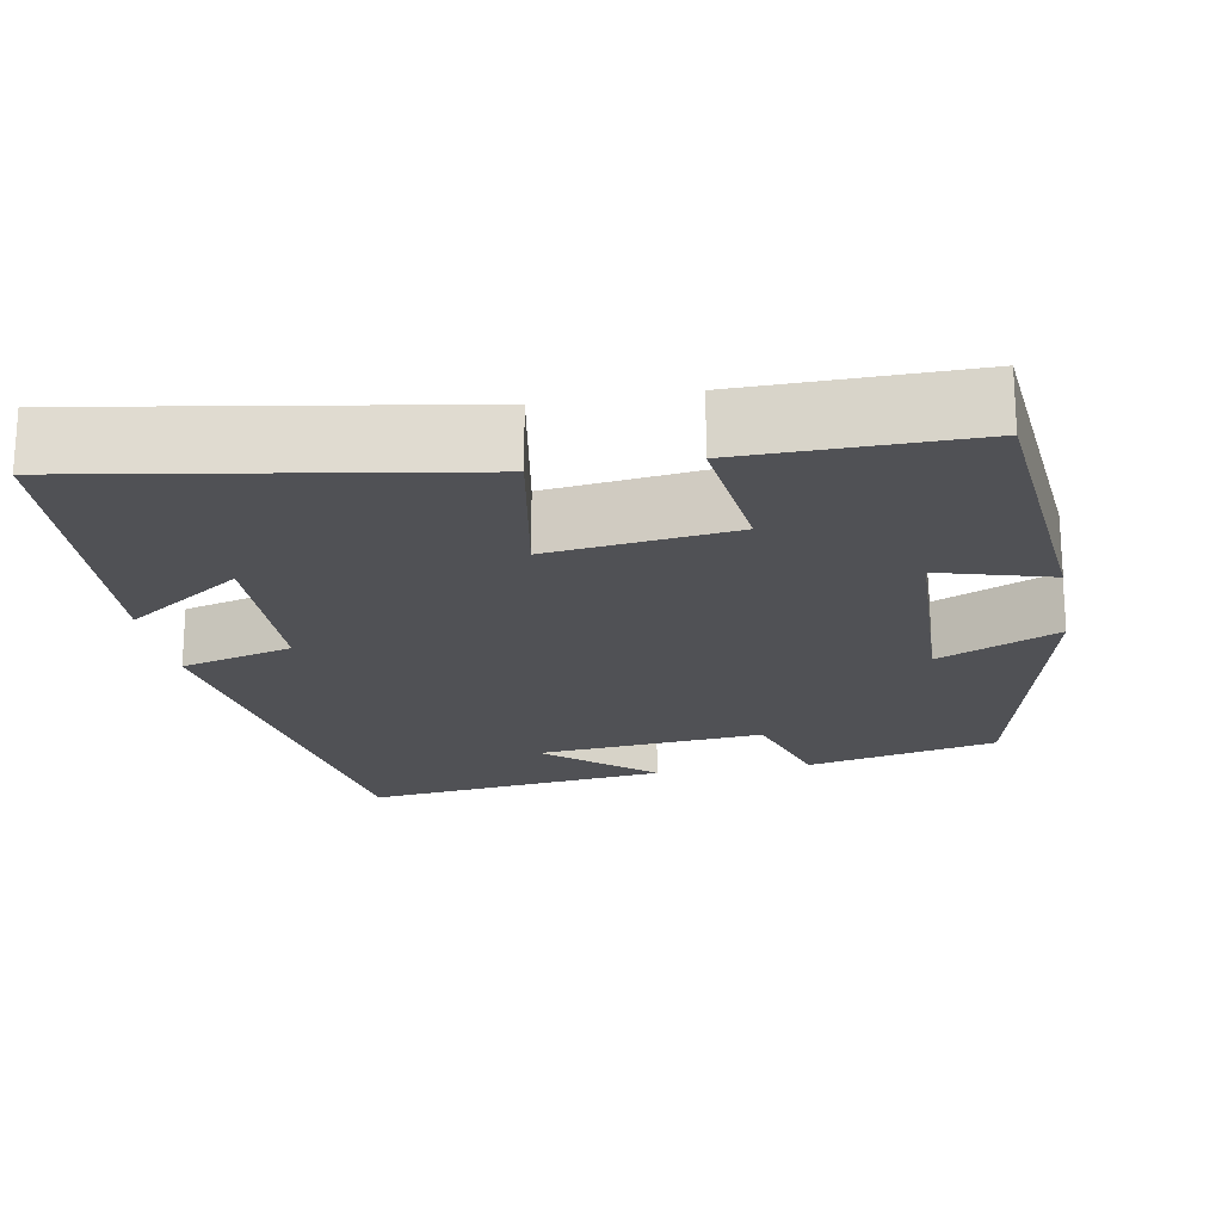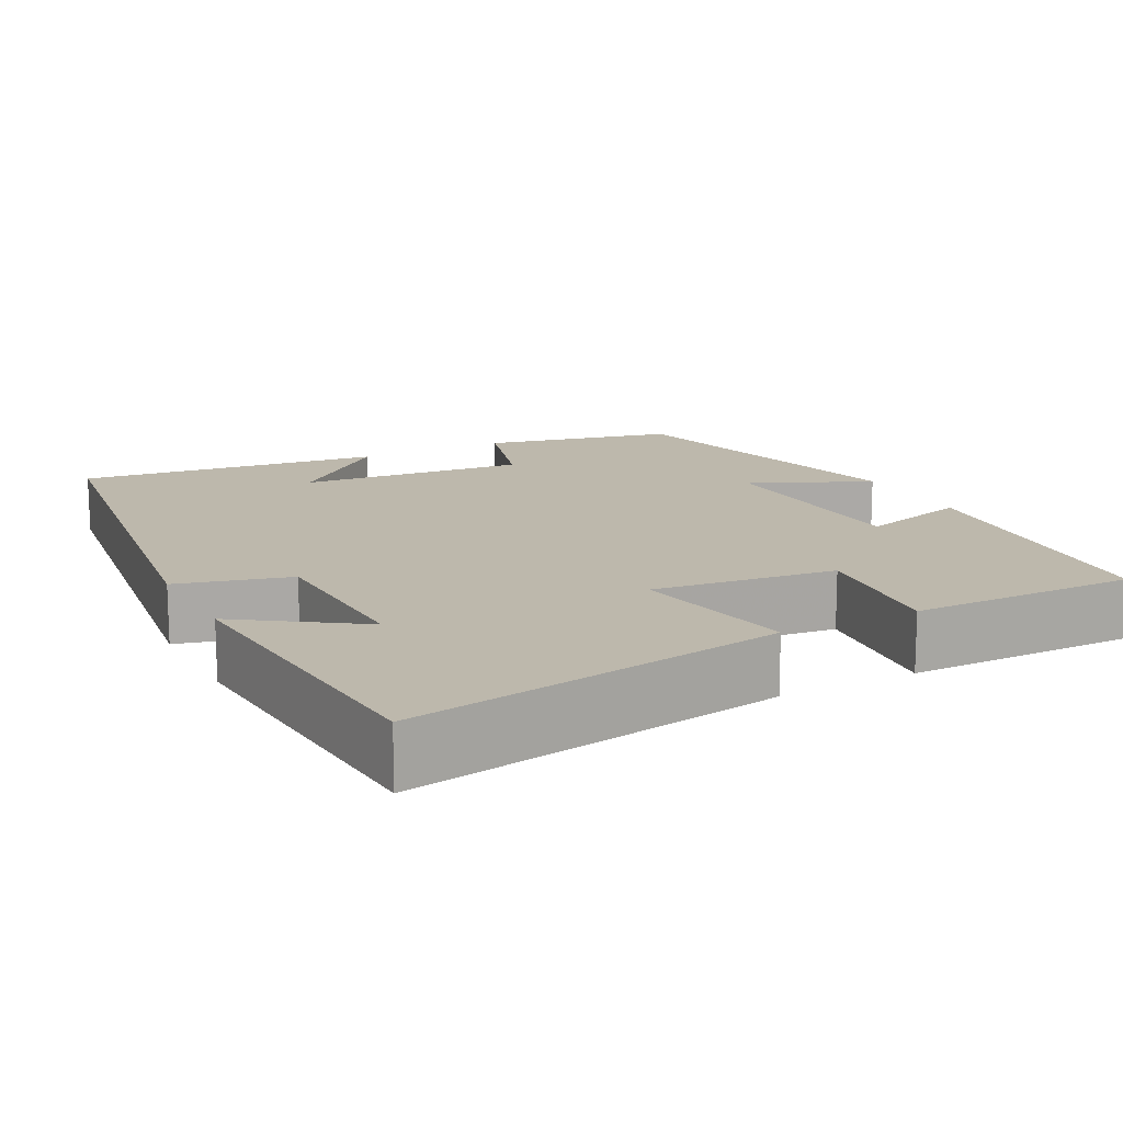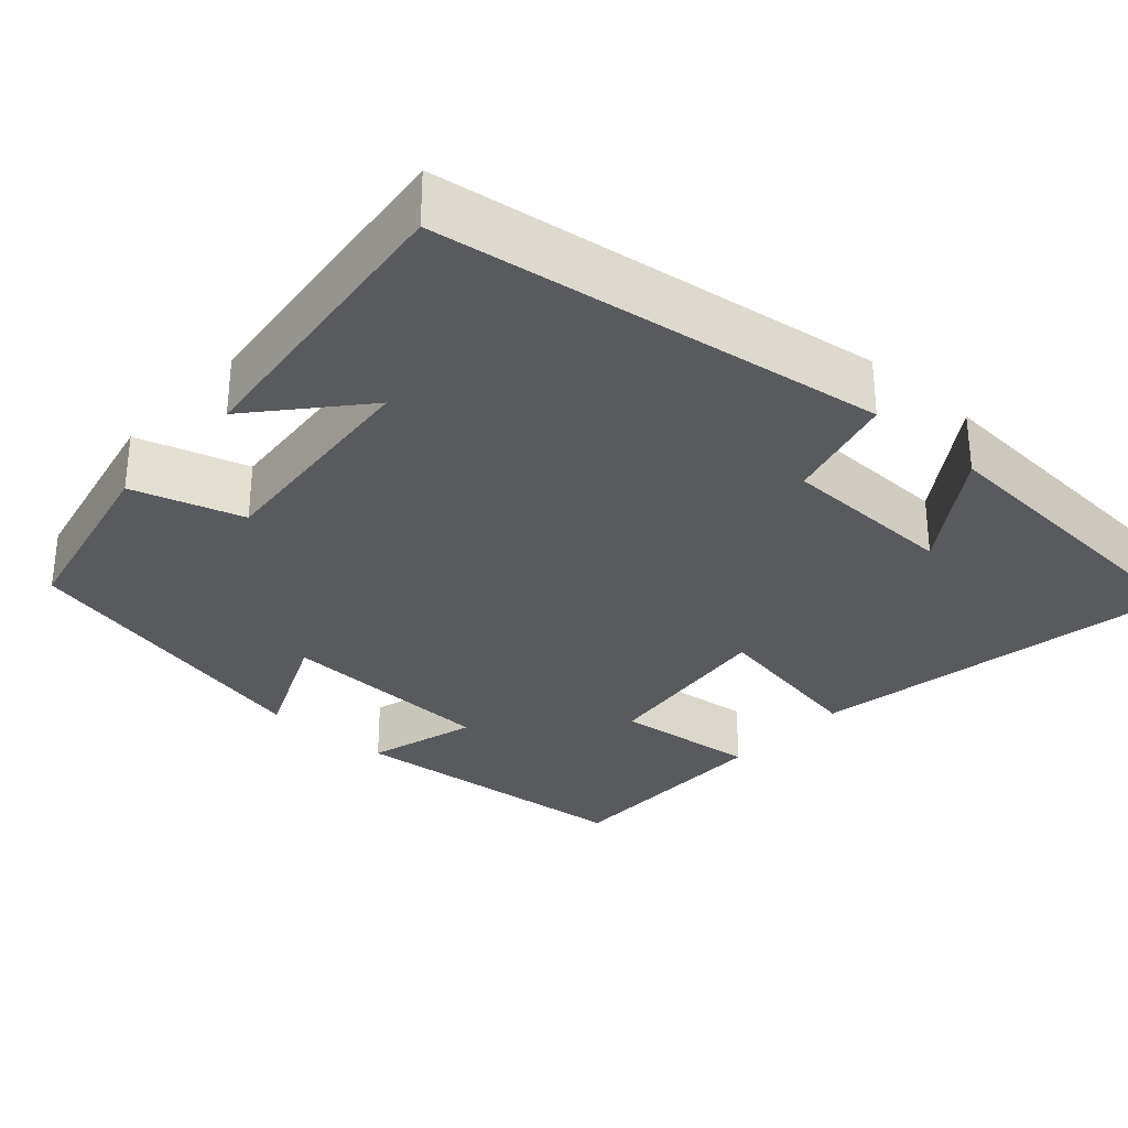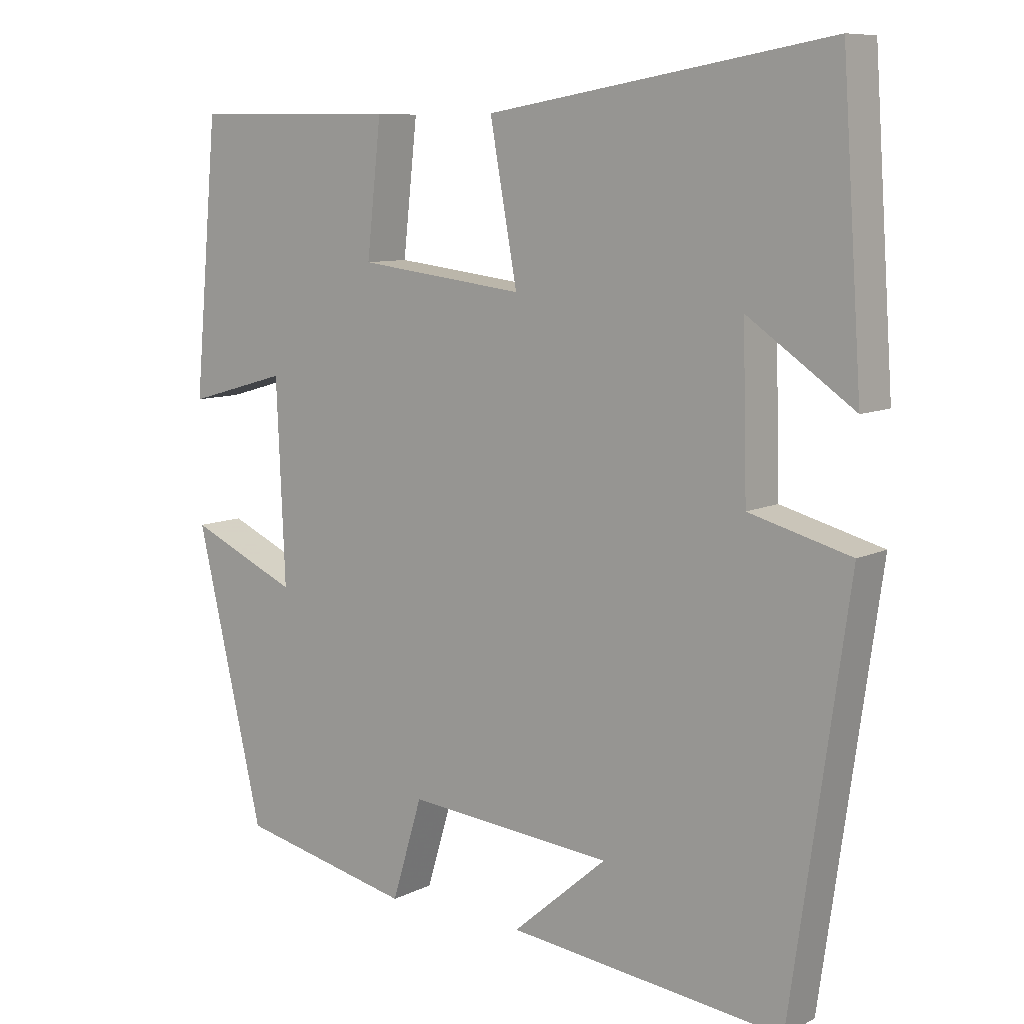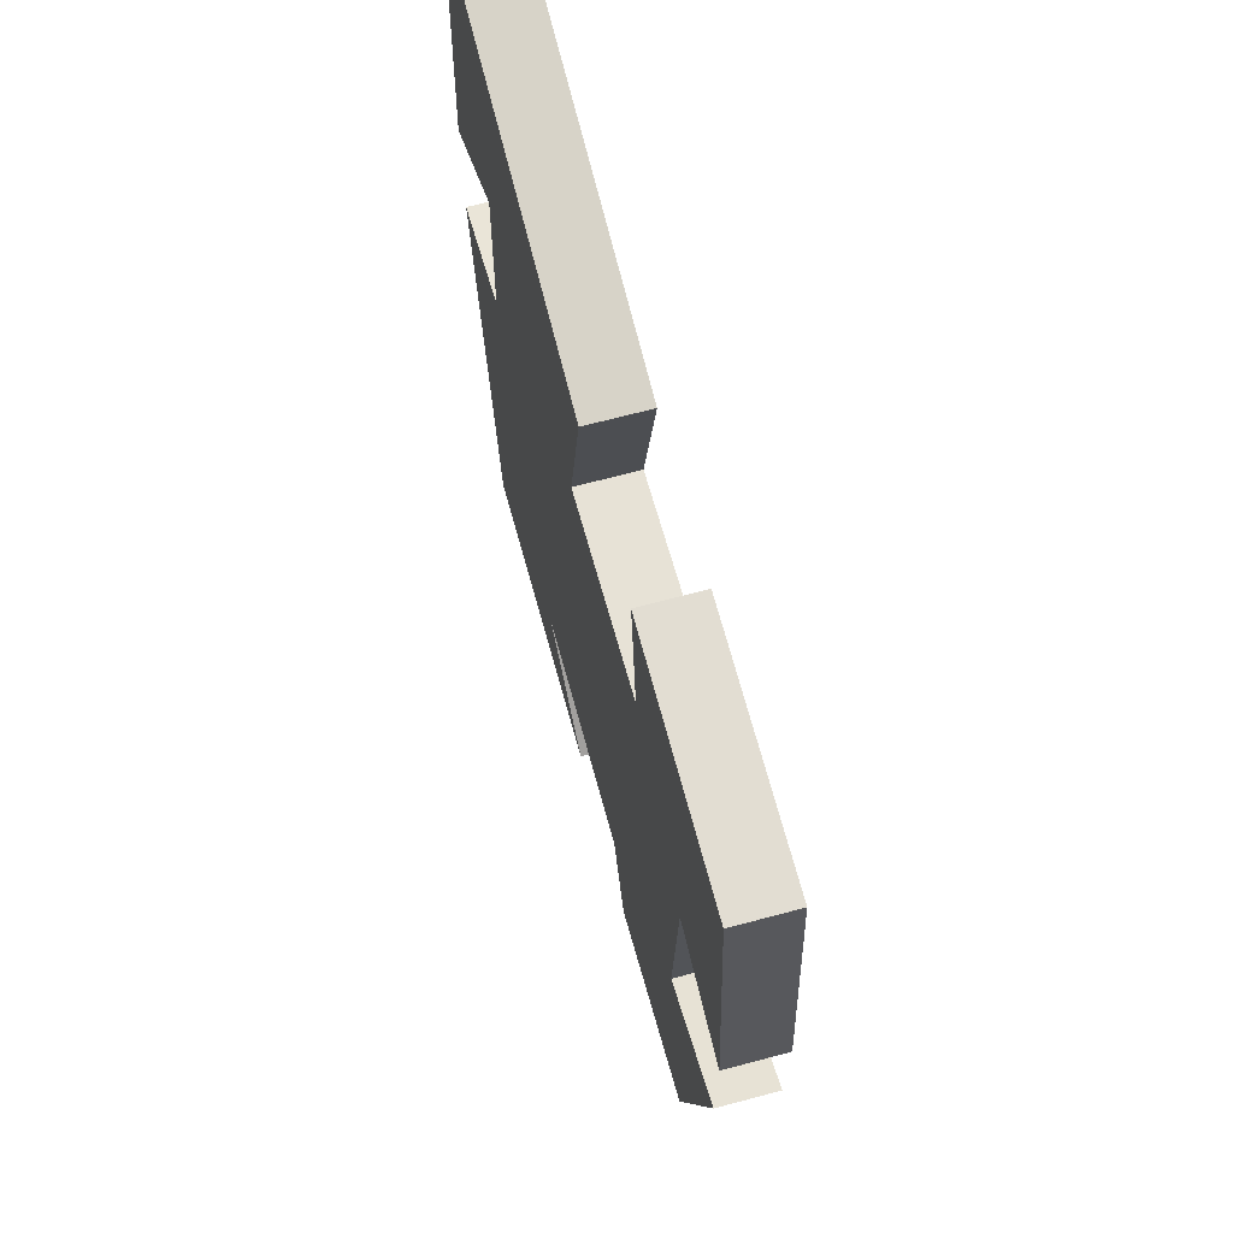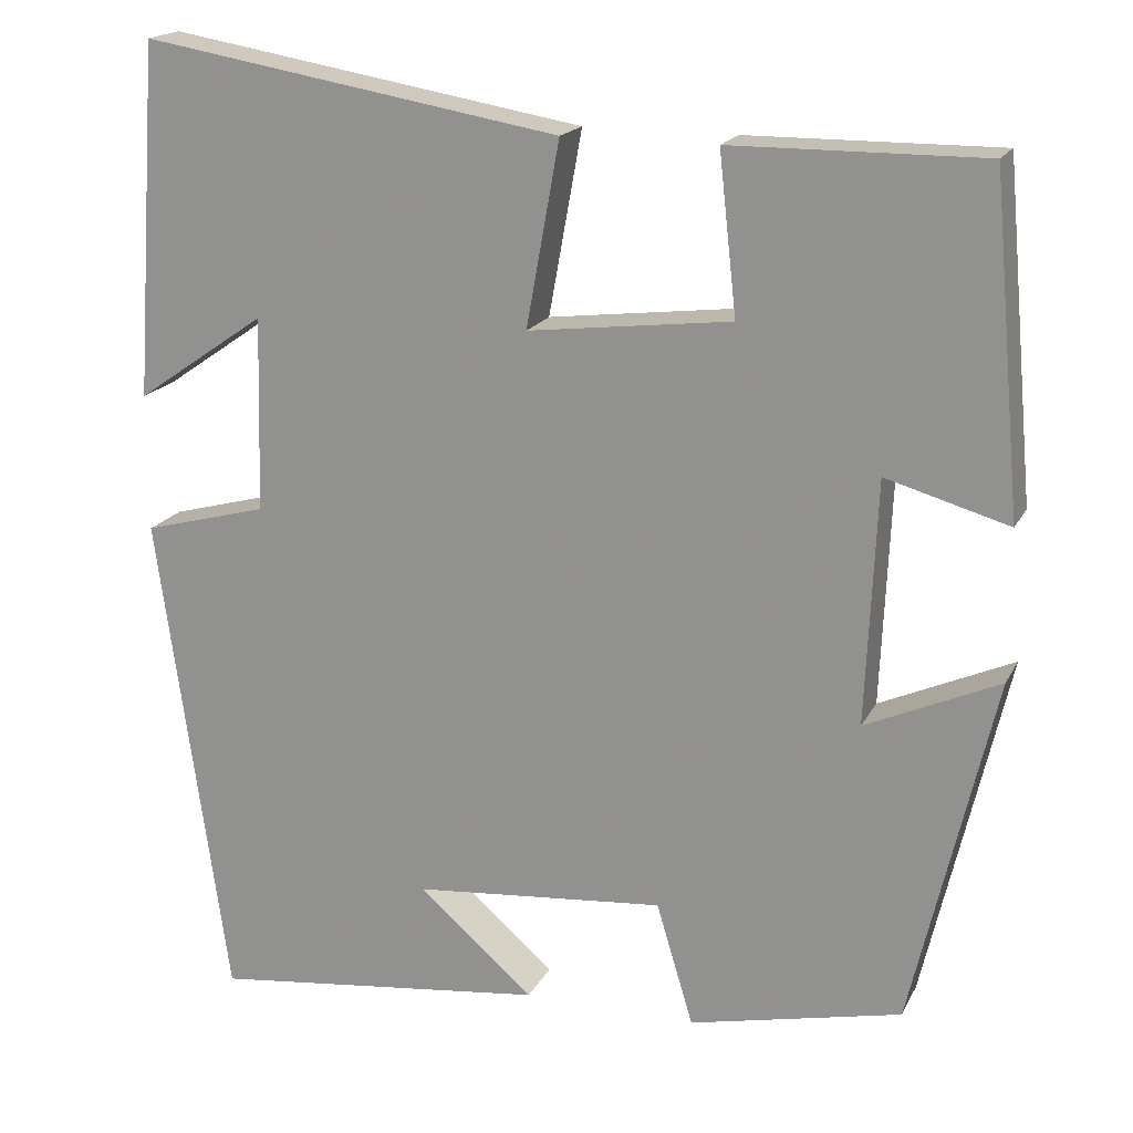
<metadata>
{"format":"obj","ext":"obj","renderer":"f3d","projection":"perspective","resolution":1024,"background":"white","views":[{"elev":-20.2,"azim":10.4,"up":"+Y"},{"elev":14.7,"azim":-27.7,"up":"+Y"},{"elev":-30.9,"azim":-132.0,"up":"+Y"},{"elev":9.0,"azim":-142.4,"up":"+Z"},{"elev":68.6,"azim":75.1,"up":"+Z"},{"elev":18.1,"azim":20.0,"up":"+Z"}]}
</metadata>
<code>
v 0.466 0.07 0.502
v 0.5 0.07 0.126
v 0.36 0.07 0.166
v 0.348 0.07 -0.112
v 0.5 0.07 -0.044
v 0.406 0.07 -0.446
v 0.164 0.07 -0.5
v 0.122 0.07 -0.36
v -0.166 0.07 -0.386
v -0.034 0.07 -0.5
v -0.42 0.07 -0.546
v -0.5 0.07 0.019
v -0.358 0.07 0.057
v -0.352 0.07 0.279
v -0.5 0.07 0.177
v -0.472 0.07 0.581
v 0.005 0.07 0.5
v -0.033 0.07 0.29
v 0.199 0.07 0.318
v 0.179 0.07 0.5
v 0.466 0 0.502
v 0.5 0 0.126
v 0.36 0 0.166
v 0.348 0 -0.112
v 0.5 0 -0.044
v 0.406 0 -0.446
v 0.164 0 -0.5
v 0.122 0 -0.36
v -0.166 0 -0.386
v -0.034 0 -0.5
v -0.42 0 -0.546
v -0.5 0 0.019
v -0.358 0 0.057
v -0.352 0 0.279
v -0.5 0 0.177
v -0.472 0 0.581
v 0.005 0 0.5
v -0.033 0 0.29
v 0.199 0 0.318
v 0.179 0 0.5
f 19 20 1 2
f 18 19 2 3
f 16 17 18
f 14 15 16
f 14 16 18
f 13 14 18 3
f 9 10 11
f 9 11 12 13
f 5 6 7 8
f 4 5 8 9
f 3 4 9 13
f 22 21 40 39
f 23 22 39 38
f 38 37 36
f 36 35 34
f 38 36 34
f 23 38 34 33
f 31 30 29
f 33 32 31 29
f 28 27 26 25
f 29 28 25 24
f 33 29 24 23
f 1 21 22 2
f 2 22 23 3
f 3 23 24 4
f 4 24 25 5
f 5 25 26 6
f 6 26 27 7
f 7 27 28 8
f 8 28 29 9
f 9 29 30 10
f 10 30 31 11
f 11 31 32 12
f 12 32 33 13
f 13 33 34 14
f 14 34 35 15
f 15 35 36 16
f 16 36 37 17
f 17 37 38 18
f 18 38 39 19
f 19 39 40 20
f 20 40 21 1

</code>
